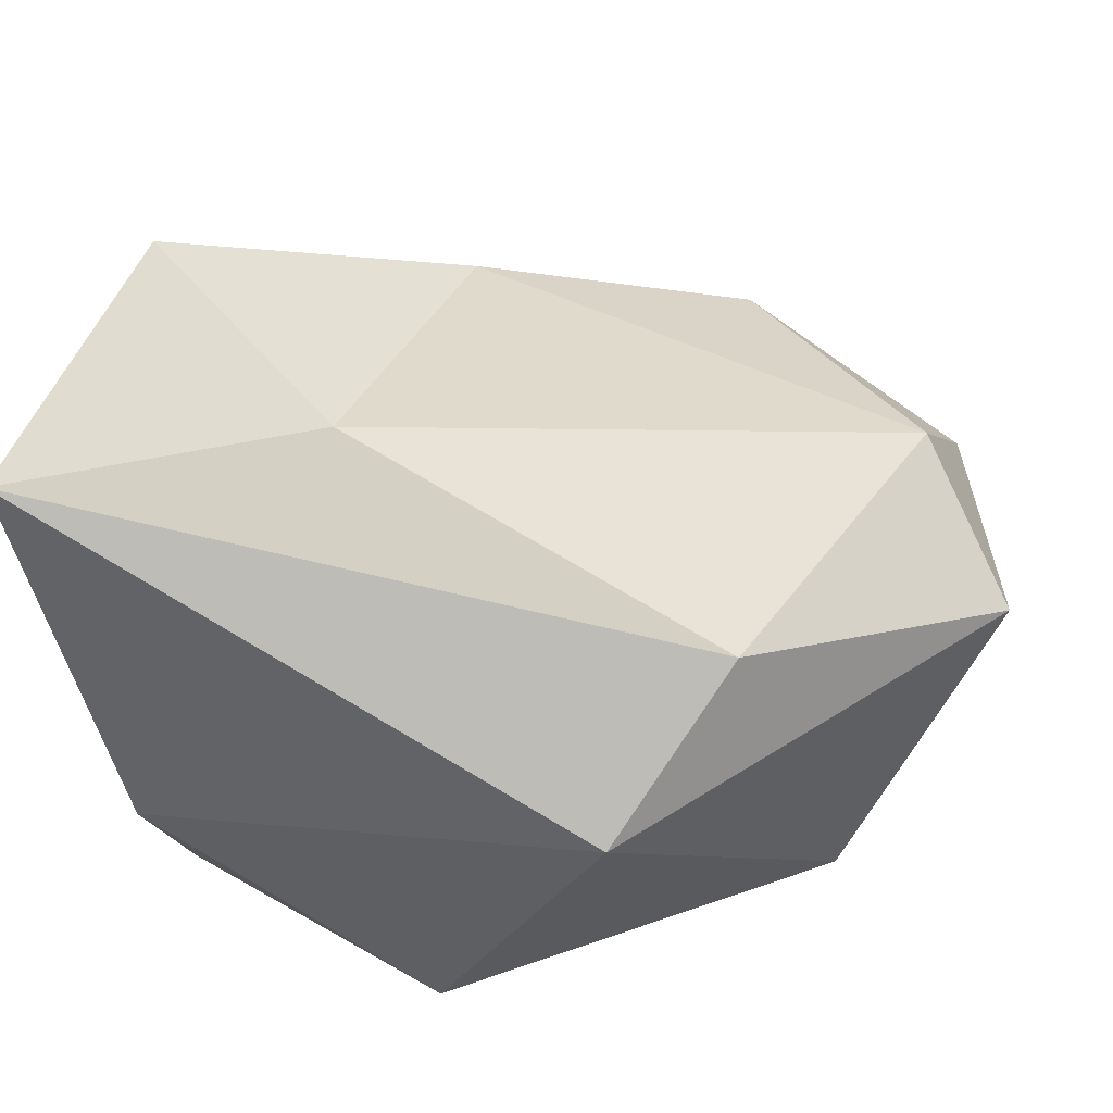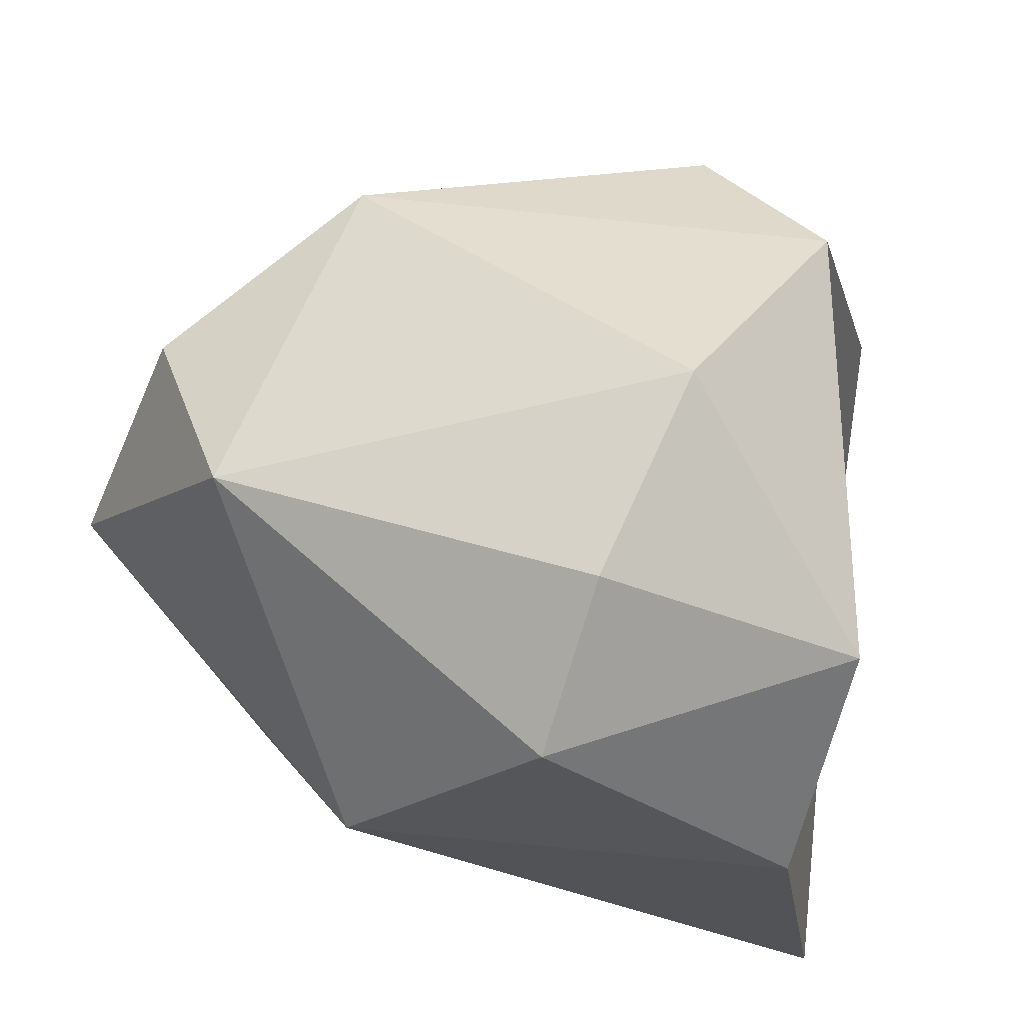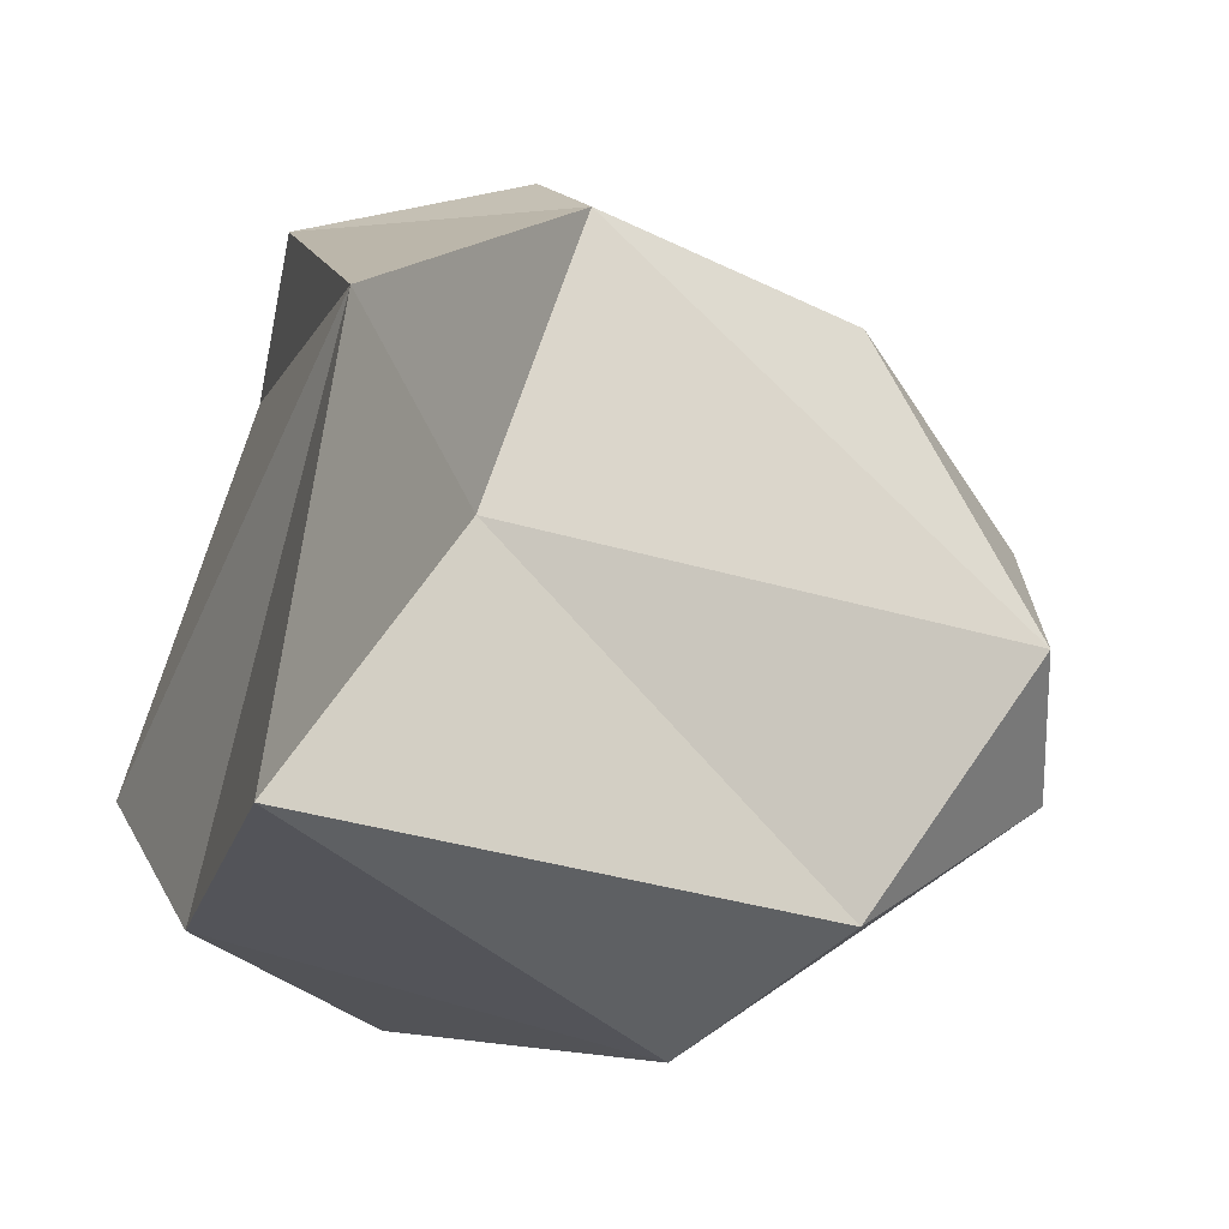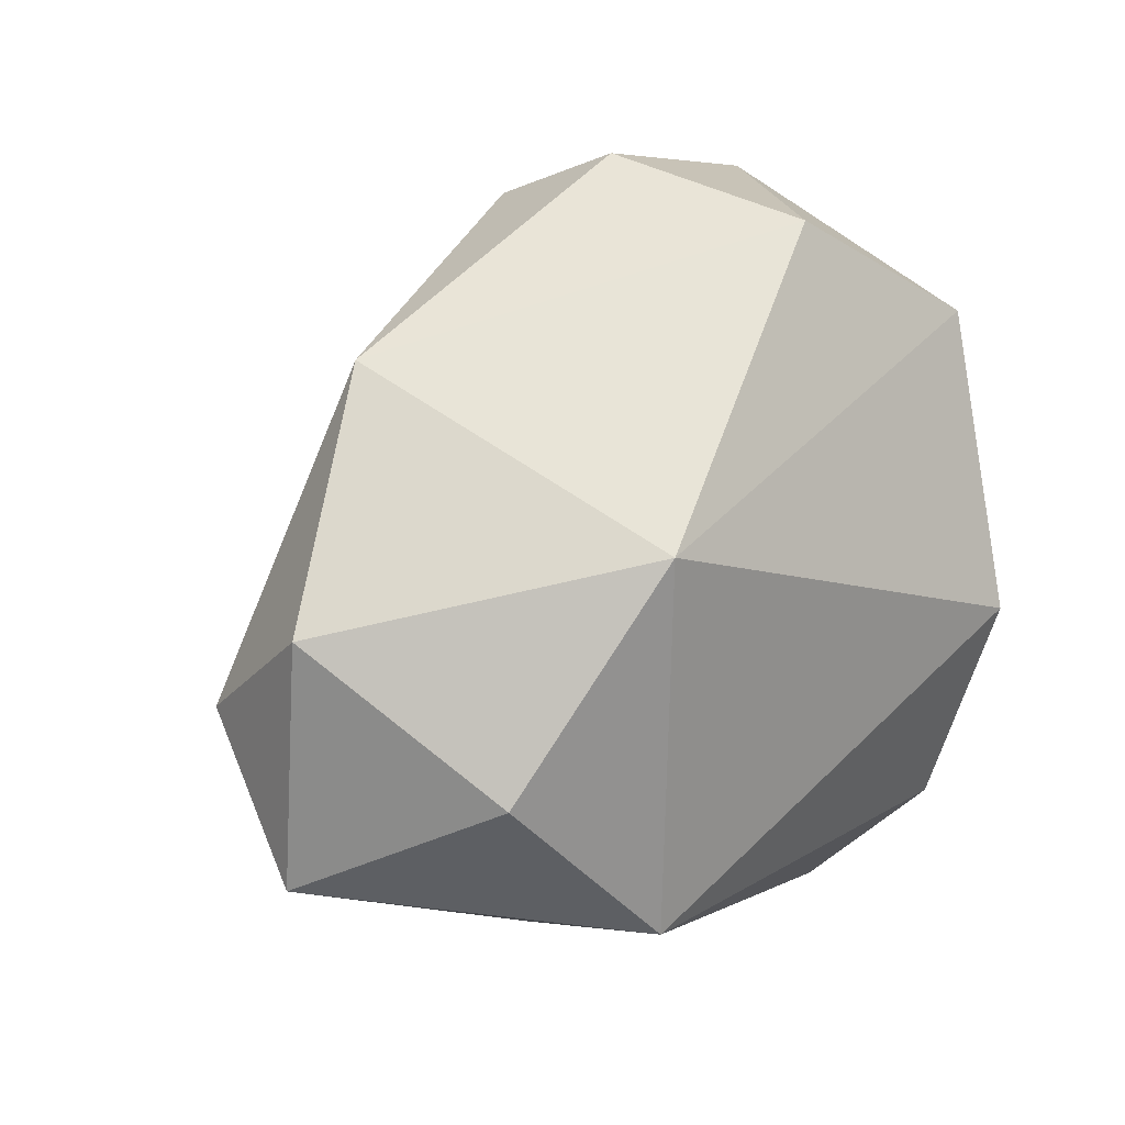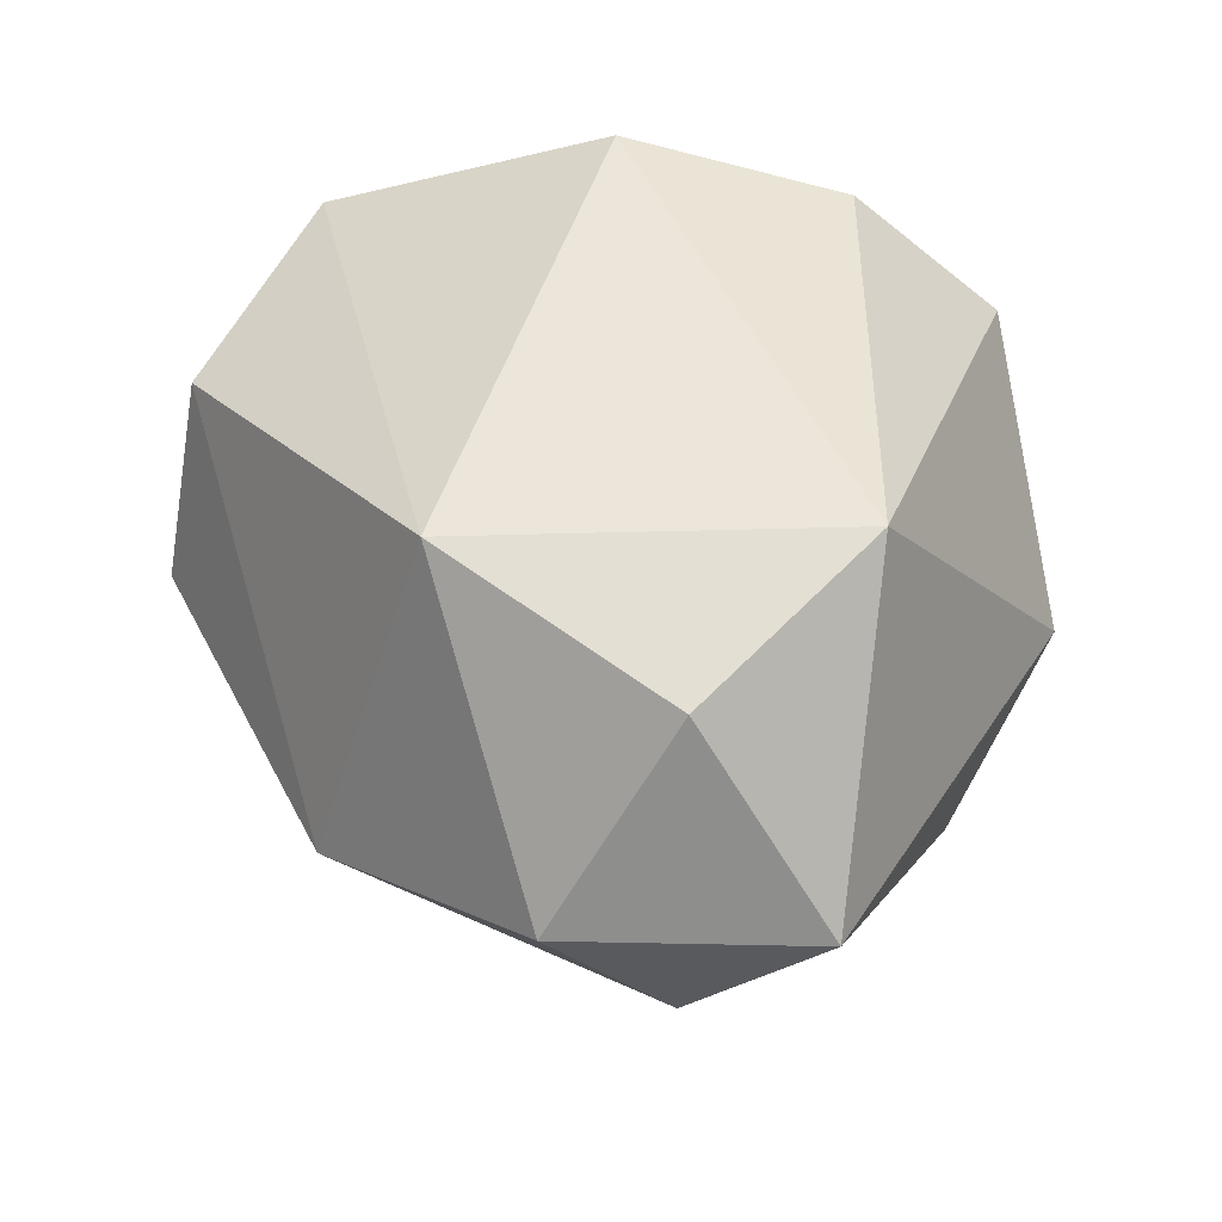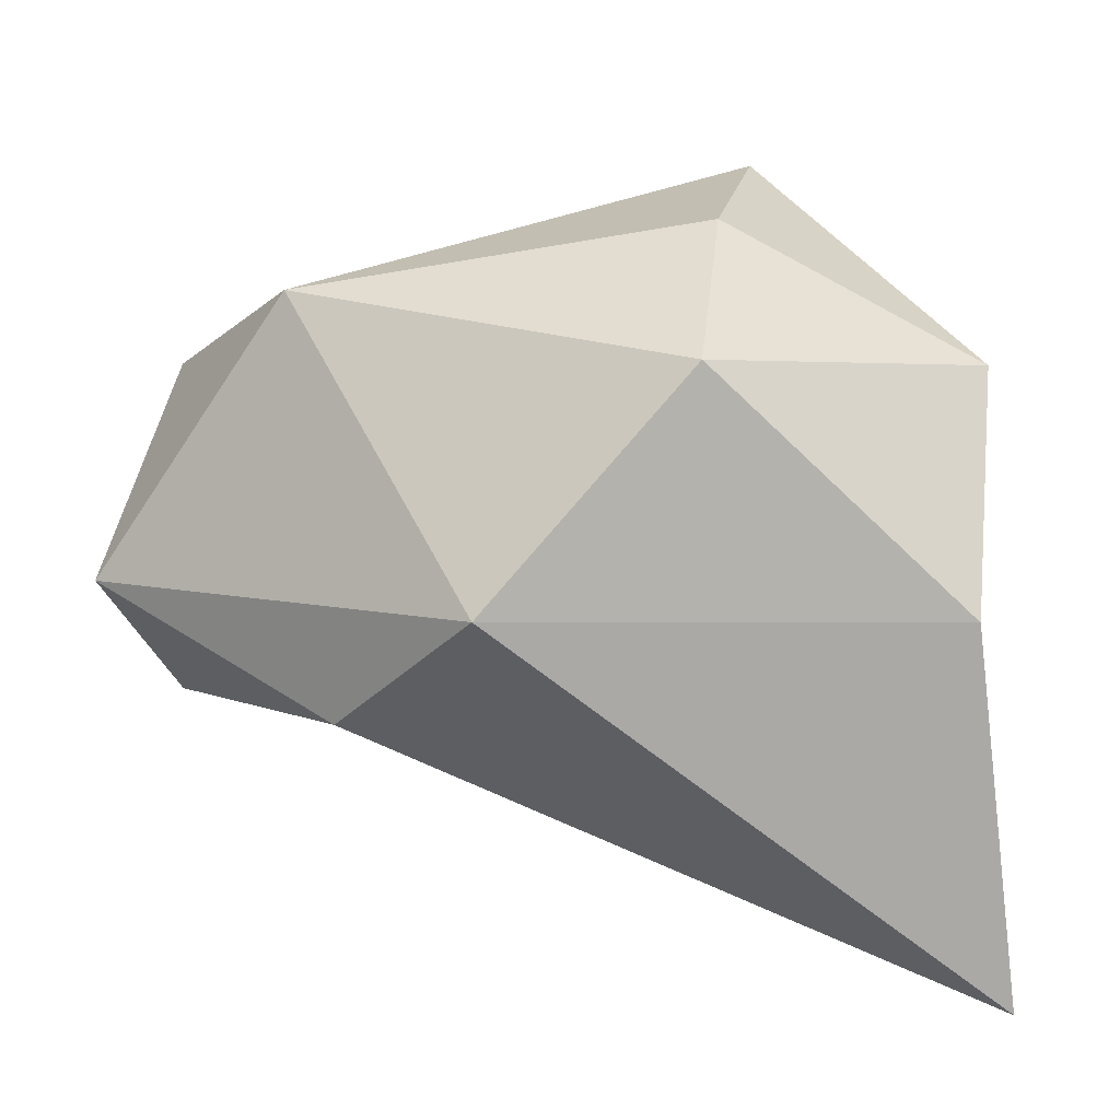
<metadata>
{"format":"obj","ext":"obj","renderer":"f3d","projection":"perspective","resolution":1024,"background":"white","views":[{"elev":-46.6,"azim":-170.7,"up":"+Y"},{"elev":59.4,"azim":18.0,"up":"+Z"},{"elev":-11.6,"azim":158.4,"up":"+Y"},{"elev":26.4,"azim":-55.9,"up":"+Y"},{"elev":39.2,"azim":-94.2,"up":"+Z"},{"elev":6.2,"azim":4.1,"up":"+Z"}]}
</metadata>
<code>
g Icosphere_020
v 0.2378 0.1448 -0.2814
v -0.4176 -0.4212 -0.1902
v 0.657 -0.3472 -0.6572
v 0.2378 0.1448 -0.2814
v -0.7527 0.03 -0.2056
v -0.4176 -0.4212 -0.1902
v 0.2378 0.1448 -0.2814
v 0.0198 0.6756 -0.1814
v -0.7527 0.03 -0.2056
v 0.657 -0.3472 -0.6572
v 0.5861 -0.4471 -0.01527
v 0.5095 0.3847 -0.5403
v -0.4176 -0.4212 -0.1902
v -0.1787 -0.6208 0.001127
v 0.657 -0.3472 -0.6572
v -0.7527 0.03 -0.2056
v -0.8518 -0.189 0.007828
v -0.4176 -0.4212 -0.1902
v 0.5095 0.3847 -0.5403
v 0.4438 0.6471 0.02664
v 0.0198 0.6756 -0.1814
v -0.7527 0.03 -0.2056
v -0.8111 0.2363 0.009739
v -0.8518 -0.189 0.007828
v 0.0198 0.6756 -0.1814
v 0.03394 0.7803 0.02664
v -0.4772 0.5535 -0.1166
v 0.16 -0.5565 0.3897
v 0.1791 -0.3179 0.6008
v 0.6108 -0.2088 0.3691
v 0.6108 -0.2088 0.3691
v 0.2269 0.04819 0.6953
v 0.355 0.5067 0.5179
v 0.355 0.5067 0.5179
v 0.2269 0.04819 0.6953
v -0.4796 0.3731 0.4807
v 0.355 0.5067 0.5179
v -0.4796 0.3731 0.4807
v 0.07749 0.7189 0.3714
v -0.4796 0.3731 0.4807
v 0.2269 0.04819 0.6953
v -0.5146 -0.2763 0.4894
v -0.4796 0.3731 0.4807
v -0.5146 -0.2763 0.4894
v -0.7437 0.02116 0.3596
v -0.5146 -0.2763 0.4894
v 0.2269 0.04819 0.6953
v 0.1791 -0.3179 0.6008
v -0.5146 -0.2763 0.4894
v 0.1791 -0.3179 0.6008
v 0.16 -0.5565 0.3897
v 0.1791 -0.3179 0.6008
v 0.2269 0.04819 0.6953
v 0.6108 -0.2088 0.3691
v 0.5095 0.3847 -0.5403
v 0.6108 -0.2088 0.3691
v 0.355 0.5067 0.5179
v 0.5095 0.3847 -0.5403
v 0.355 0.5067 0.5179
v 0.4438 0.6471 0.02664
v 0.4438 0.6471 0.02664
v 0.355 0.5067 0.5179
v 0.07749 0.7189 0.3714
v 0.03394 0.7803 0.02664
v 0.07749 0.7189 0.3714
v -0.4772 0.5535 -0.1166
v -0.4772 0.5535 -0.1166
v 0.07749 0.7189 0.3714
v -0.4796 0.3731 0.4807
v -0.8111 0.2363 0.009739
v -0.4796 0.3731 0.4807
v -0.7437 0.02116 0.3596
v -0.8111 0.2363 0.009739
v -0.7437 0.02116 0.3596
v -0.8518 -0.189 0.007828
v -0.8518 -0.189 0.007828
v -0.7437 0.02116 0.3596
v -0.5146 -0.2763 0.4894
v -0.1787 -0.6208 0.001127
v -0.5146 -0.2763 0.4894
v 0.16 -0.5565 0.3897
v 0.5861 -0.4471 -0.01527
v 0.16 -0.5565 0.3897
v 0.6108 -0.2088 0.3691
v 0.4438 0.6471 0.02664
v 0.07749 0.7189 0.3714
v 0.03394 0.7803 0.02664
v 0.4438 0.6471 0.02664
v 0.03394 0.7803 0.02664
v 0.0198 0.6756 -0.1814
v -0.4772 0.5535 -0.1166
v -0.4796 0.3731 0.4807
v -0.8111 0.2363 0.009739
v -0.4772 0.5535 -0.1166
v -0.8111 0.2363 0.009739
v -0.7527 0.03 -0.2056
v -0.8518 -0.189 0.007828
v -0.5146 -0.2763 0.4894
v -0.1787 -0.6208 0.001127
v -0.8518 -0.189 0.007828
v -0.1787 -0.6208 0.001127
v -0.4176 -0.4212 -0.1902
v -0.1787 -0.6208 0.001127
v 0.16 -0.5565 0.3897
v 0.5861 -0.4471 -0.01527
v -0.1787 -0.6208 0.001127
v 0.5861 -0.4471 -0.01527
v 0.657 -0.3472 -0.6572
v 0.5861 -0.4471 -0.01527
v 0.6108 -0.2088 0.3691
v 0.5095 0.3847 -0.5403
v 0.2378 0.1448 -0.2814
v 0.5095 0.3847 -0.5403
v 0.0198 0.6756 -0.1814
v 0.0198 0.6756 -0.1814
v -0.4772 0.5535 -0.1166
v -0.7527 0.03 -0.2056
v 0.5095 0.3847 -0.5403
v 0.2378 0.1448 -0.2814
v 0.657 -0.3472 -0.6572
g Icosphere_020_0
f 3 2 1
f 6 5 4
f 9 8 7
f 12 11 10
f 15 14 13
f 18 17 16
f 21 20 19
f 24 23 22
f 27 26 25
f 30 29 28
f 33 32 31
f 36 35 34
f 39 38 37
f 42 41 40
f 45 44 43
f 48 47 46
f 51 50 49
f 54 53 52
f 57 56 55
f 60 59 58
f 63 62 61
f 66 65 64
f 69 68 67
f 72 71 70
f 75 74 73
f 78 77 76
f 81 80 79
f 84 83 82
f 87 86 85
f 90 89 88
f 93 92 91
f 96 95 94
f 99 98 97
f 102 101 100
f 105 104 103
f 108 107 106
f 111 110 109
f 114 113 112
f 117 116 115
f 120 119 118

</code>
